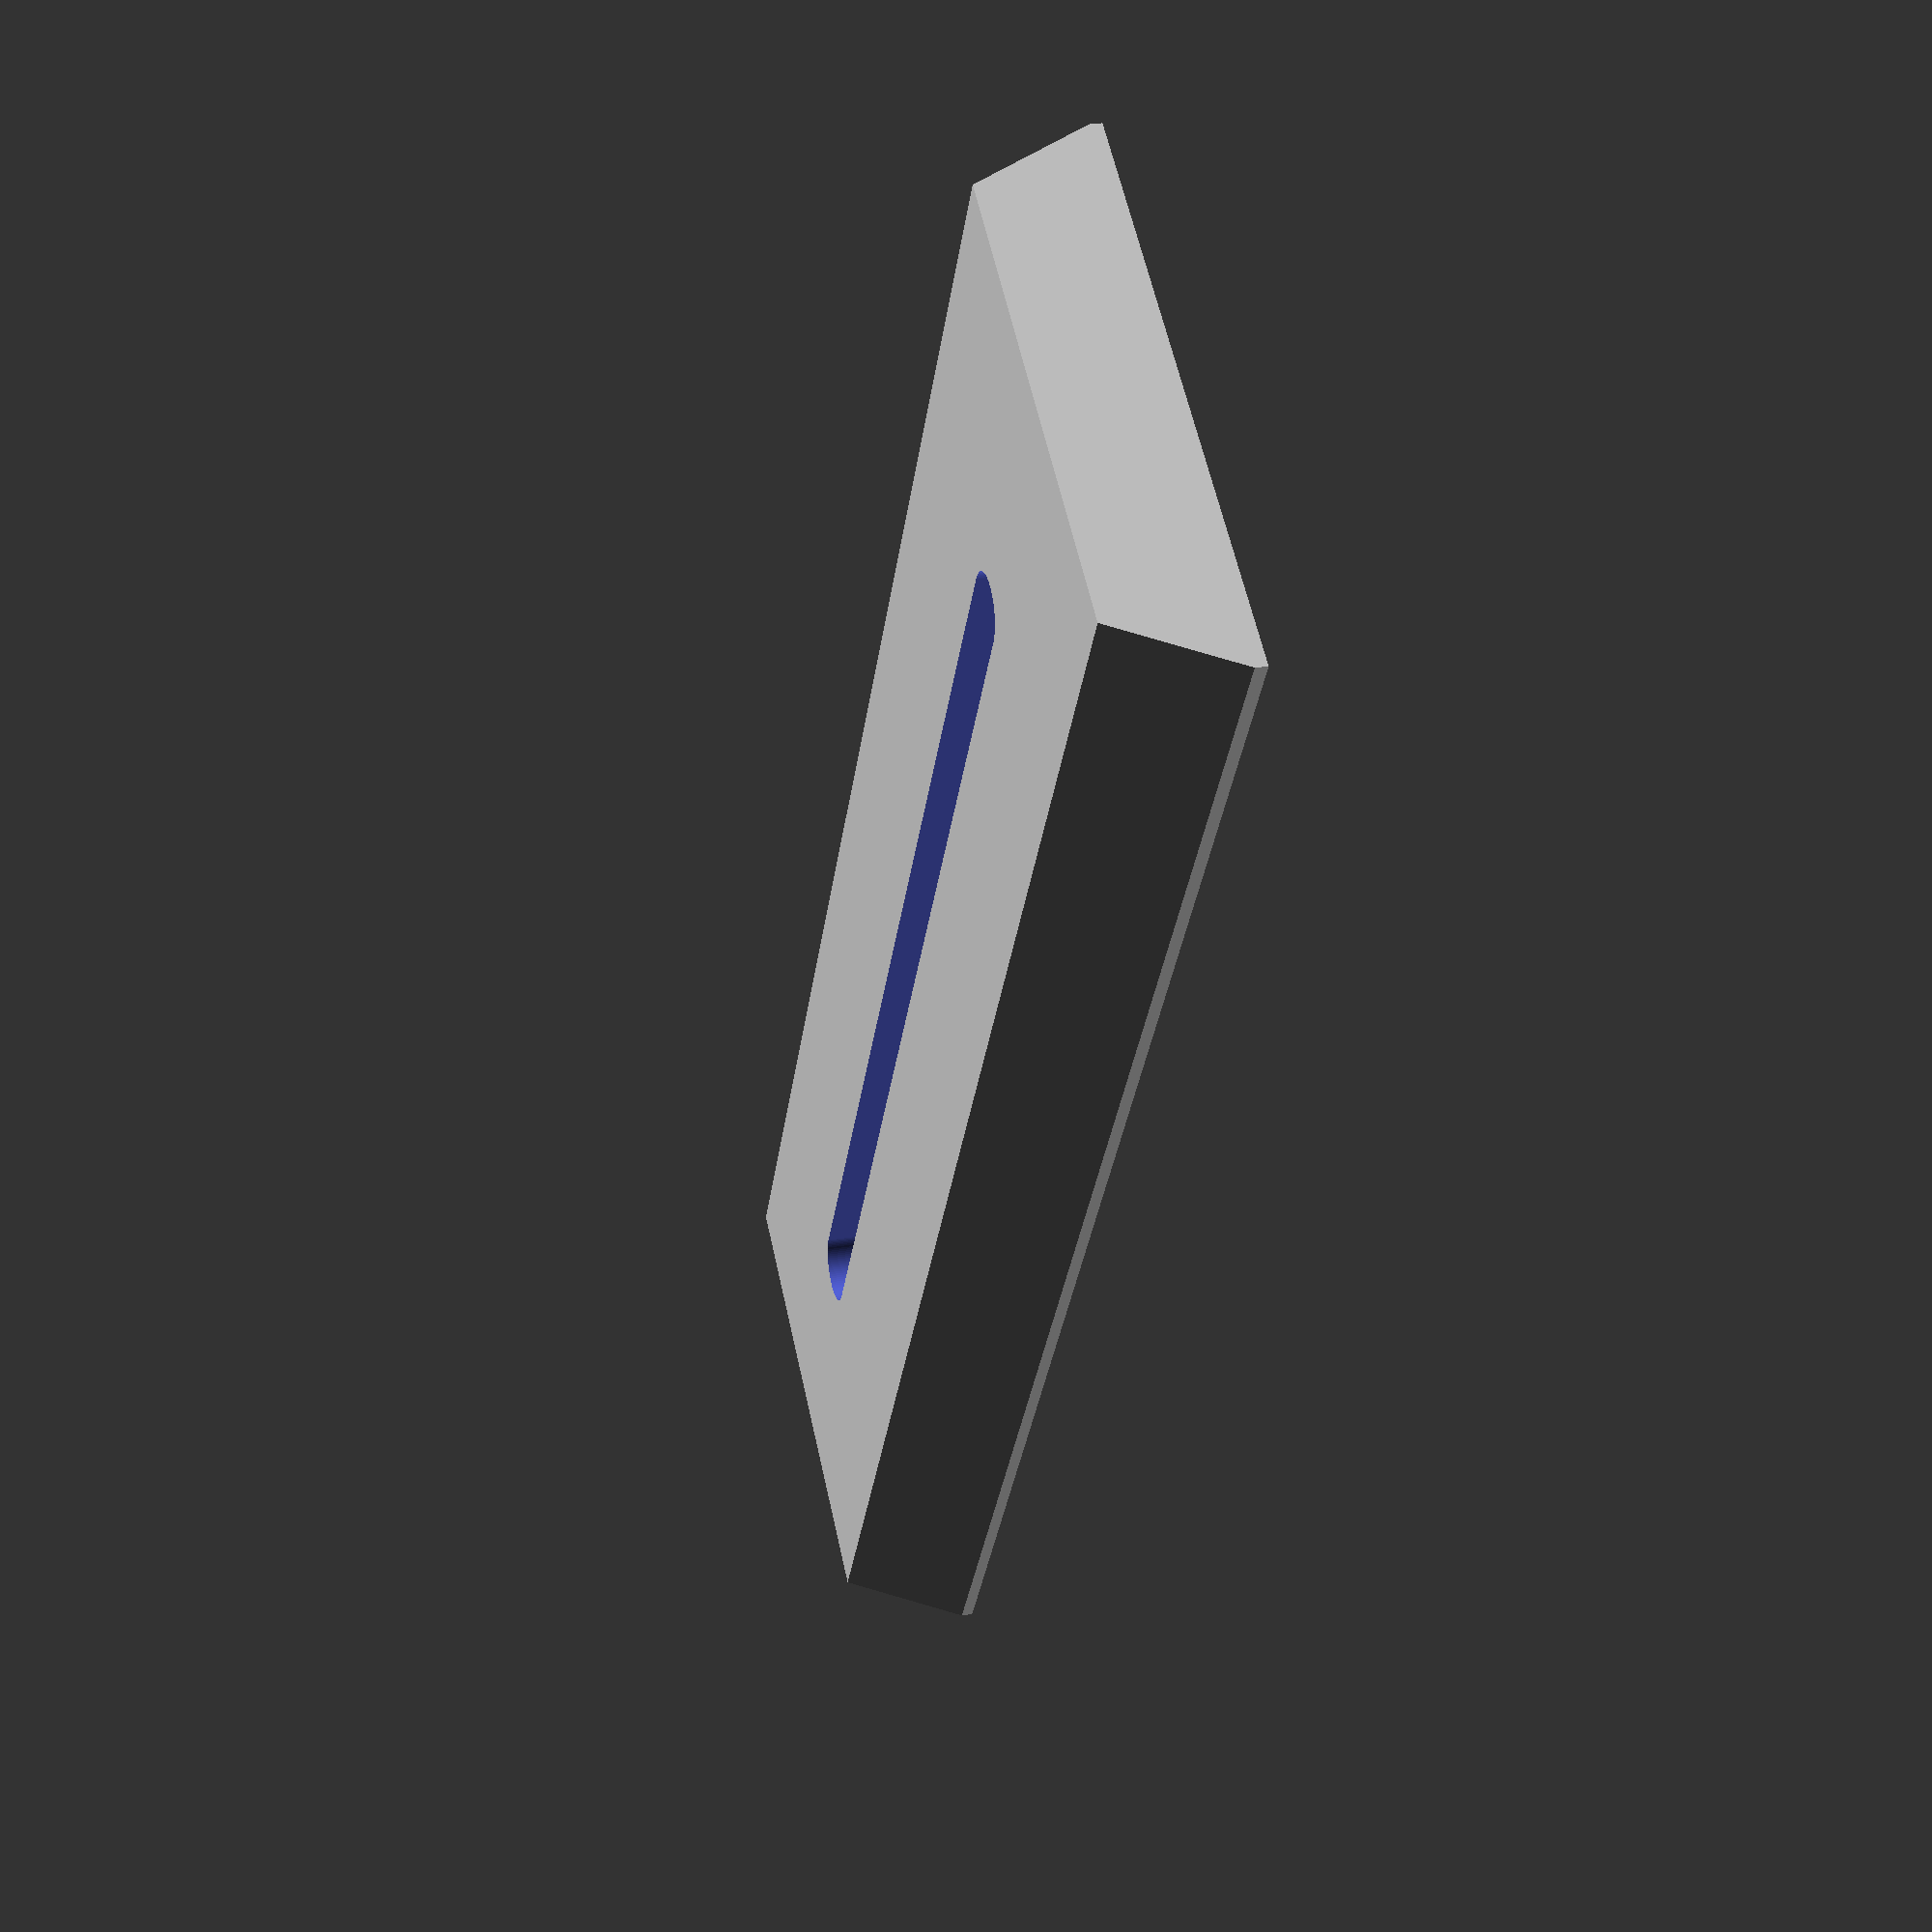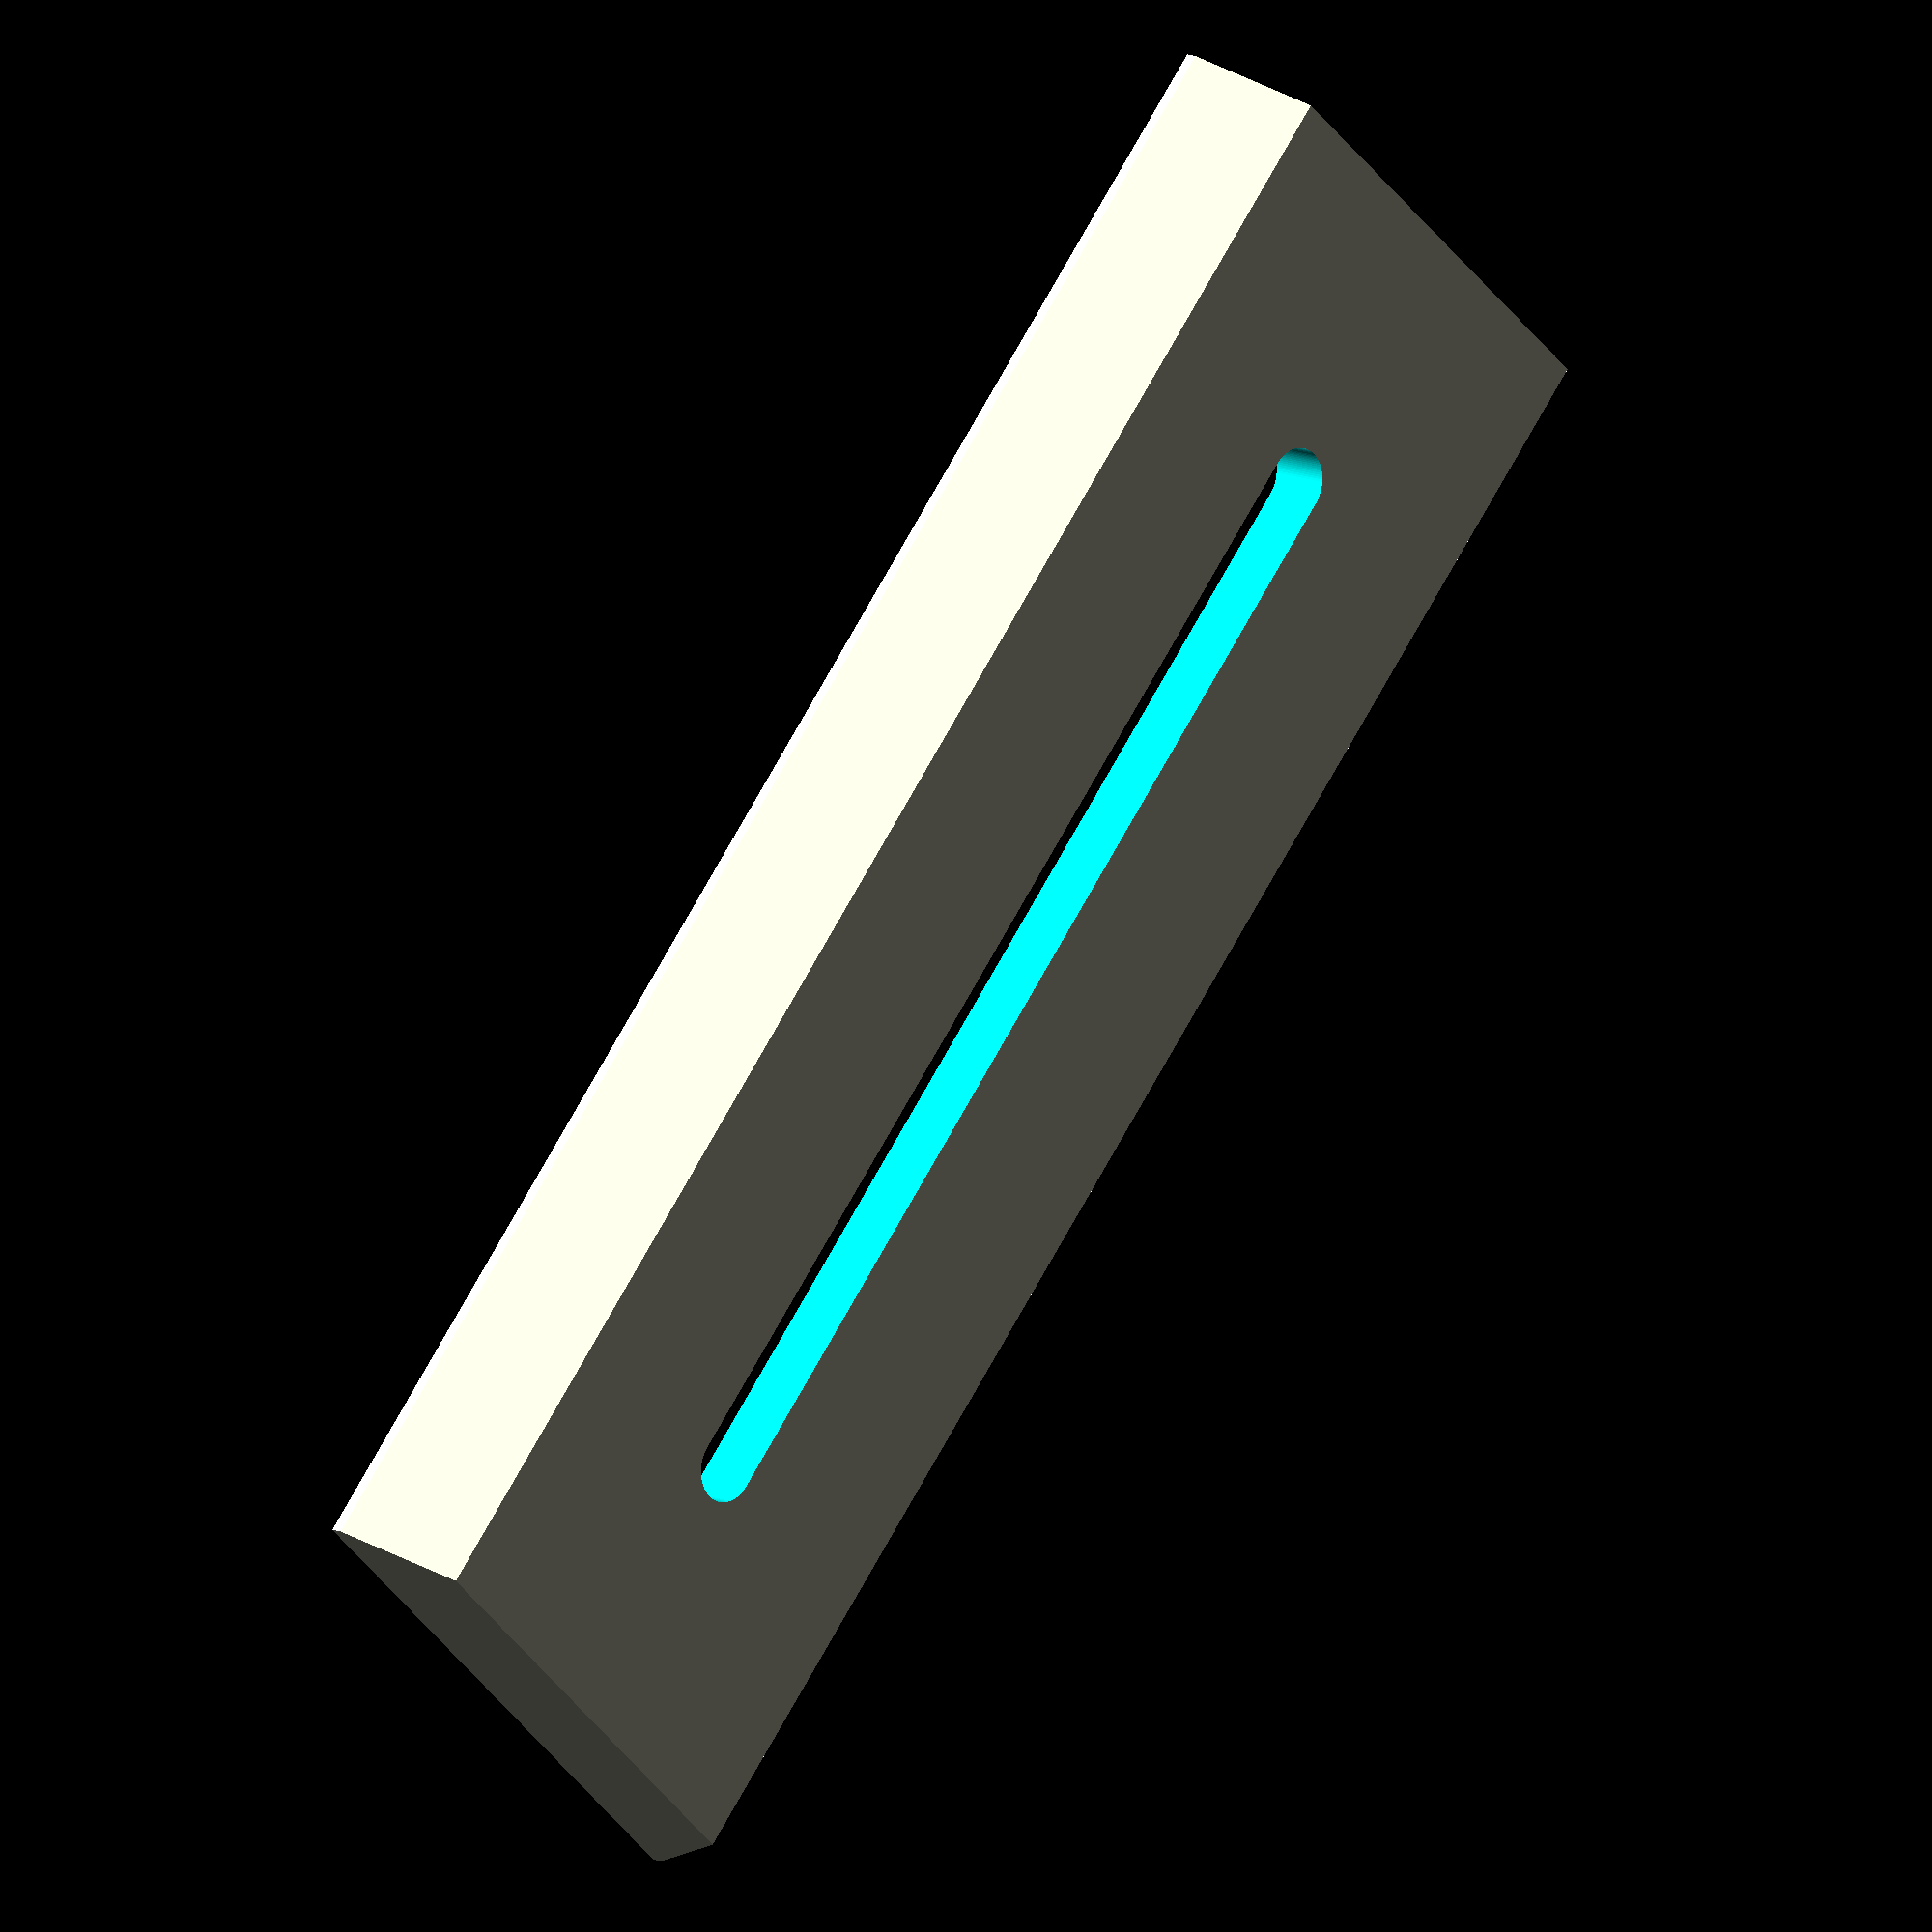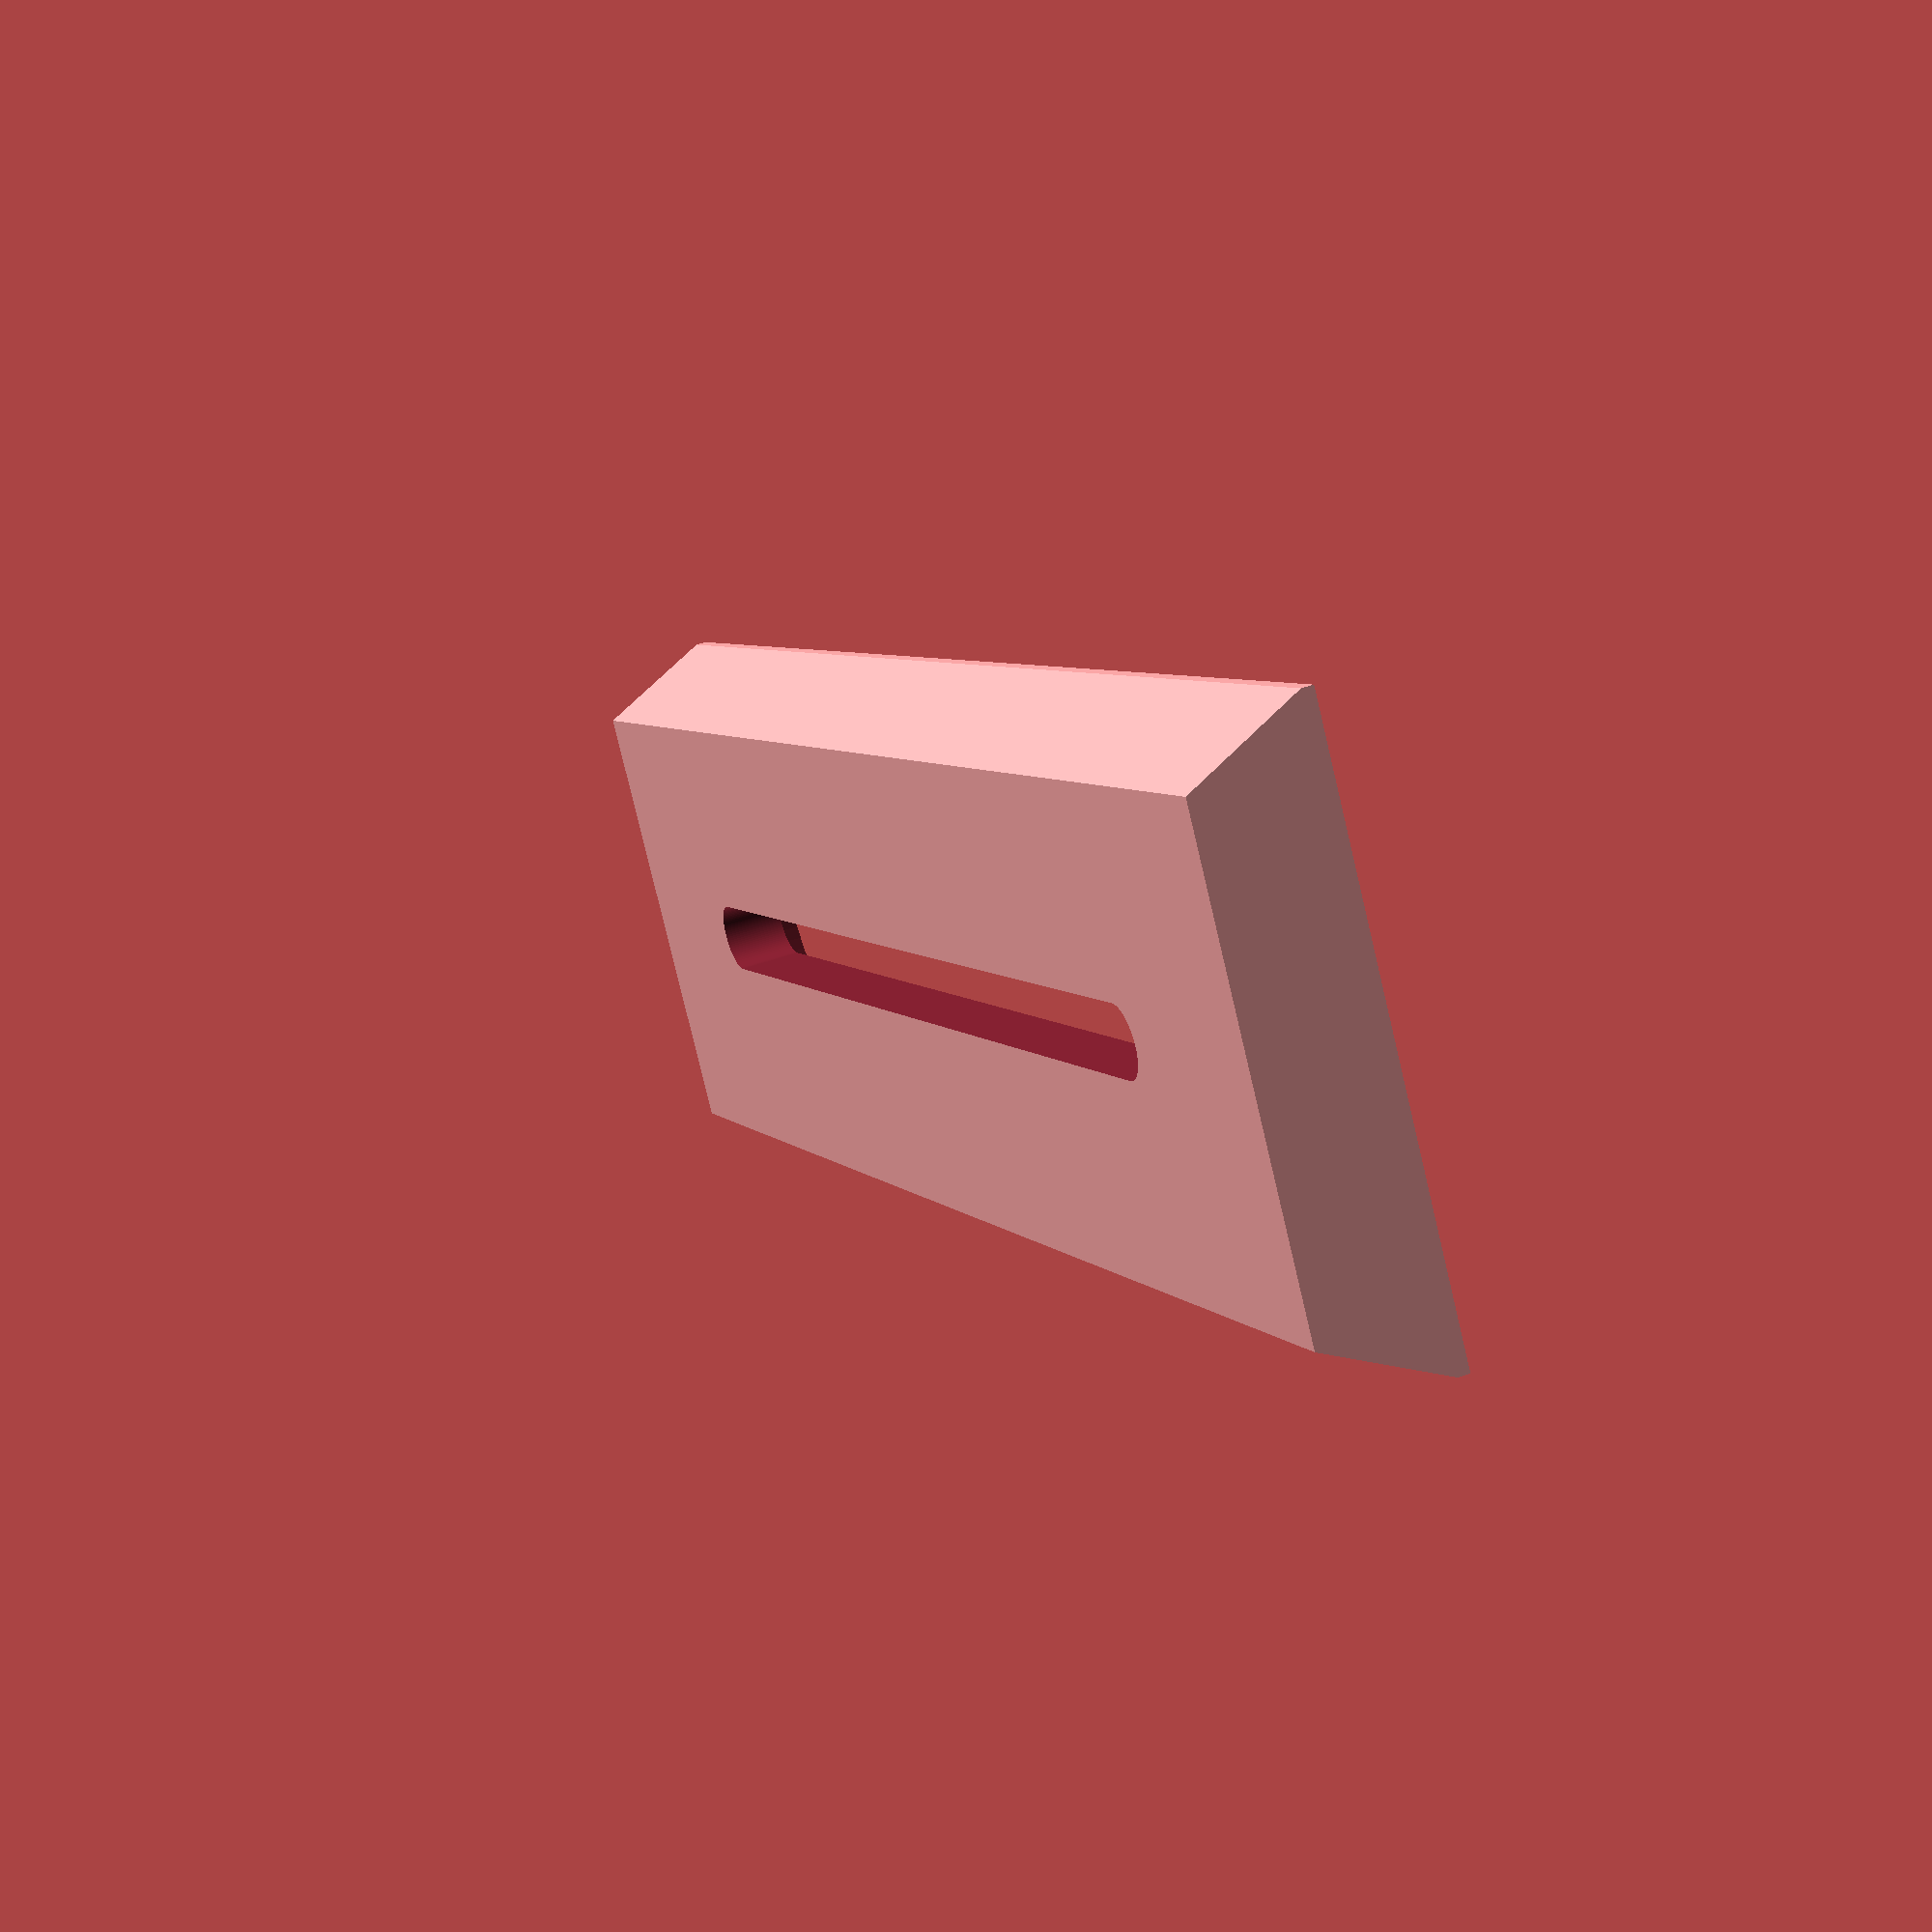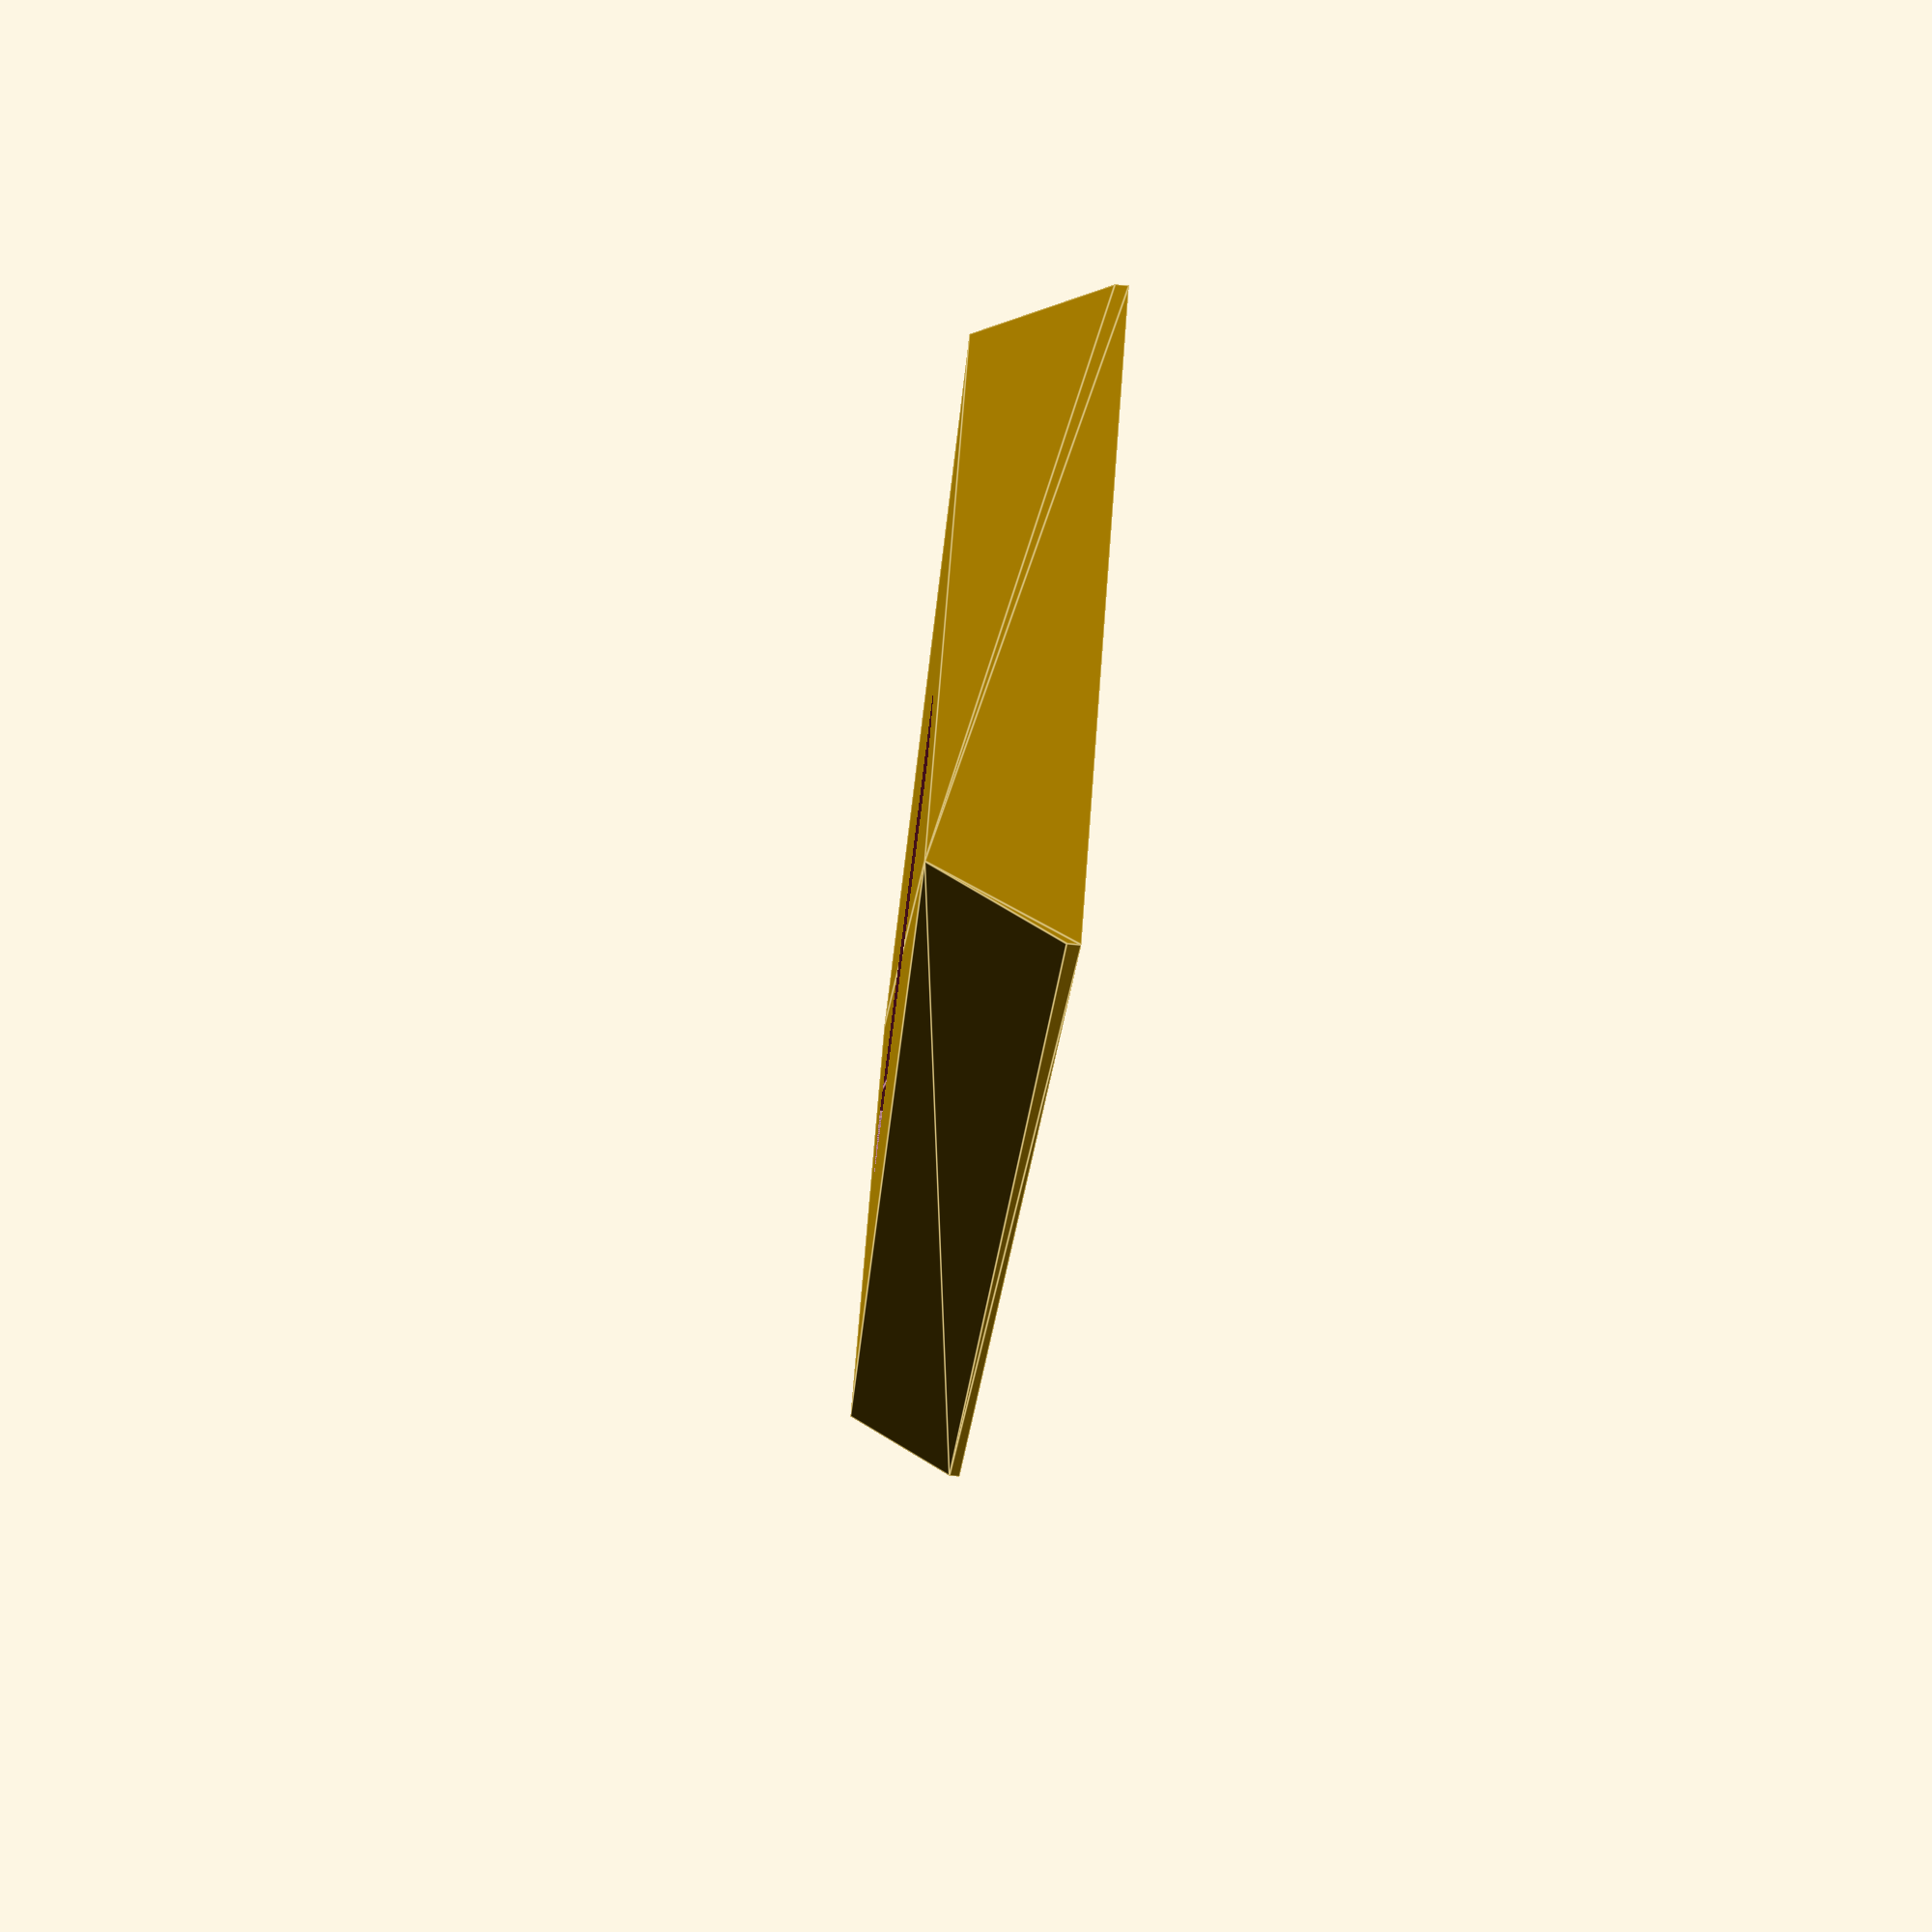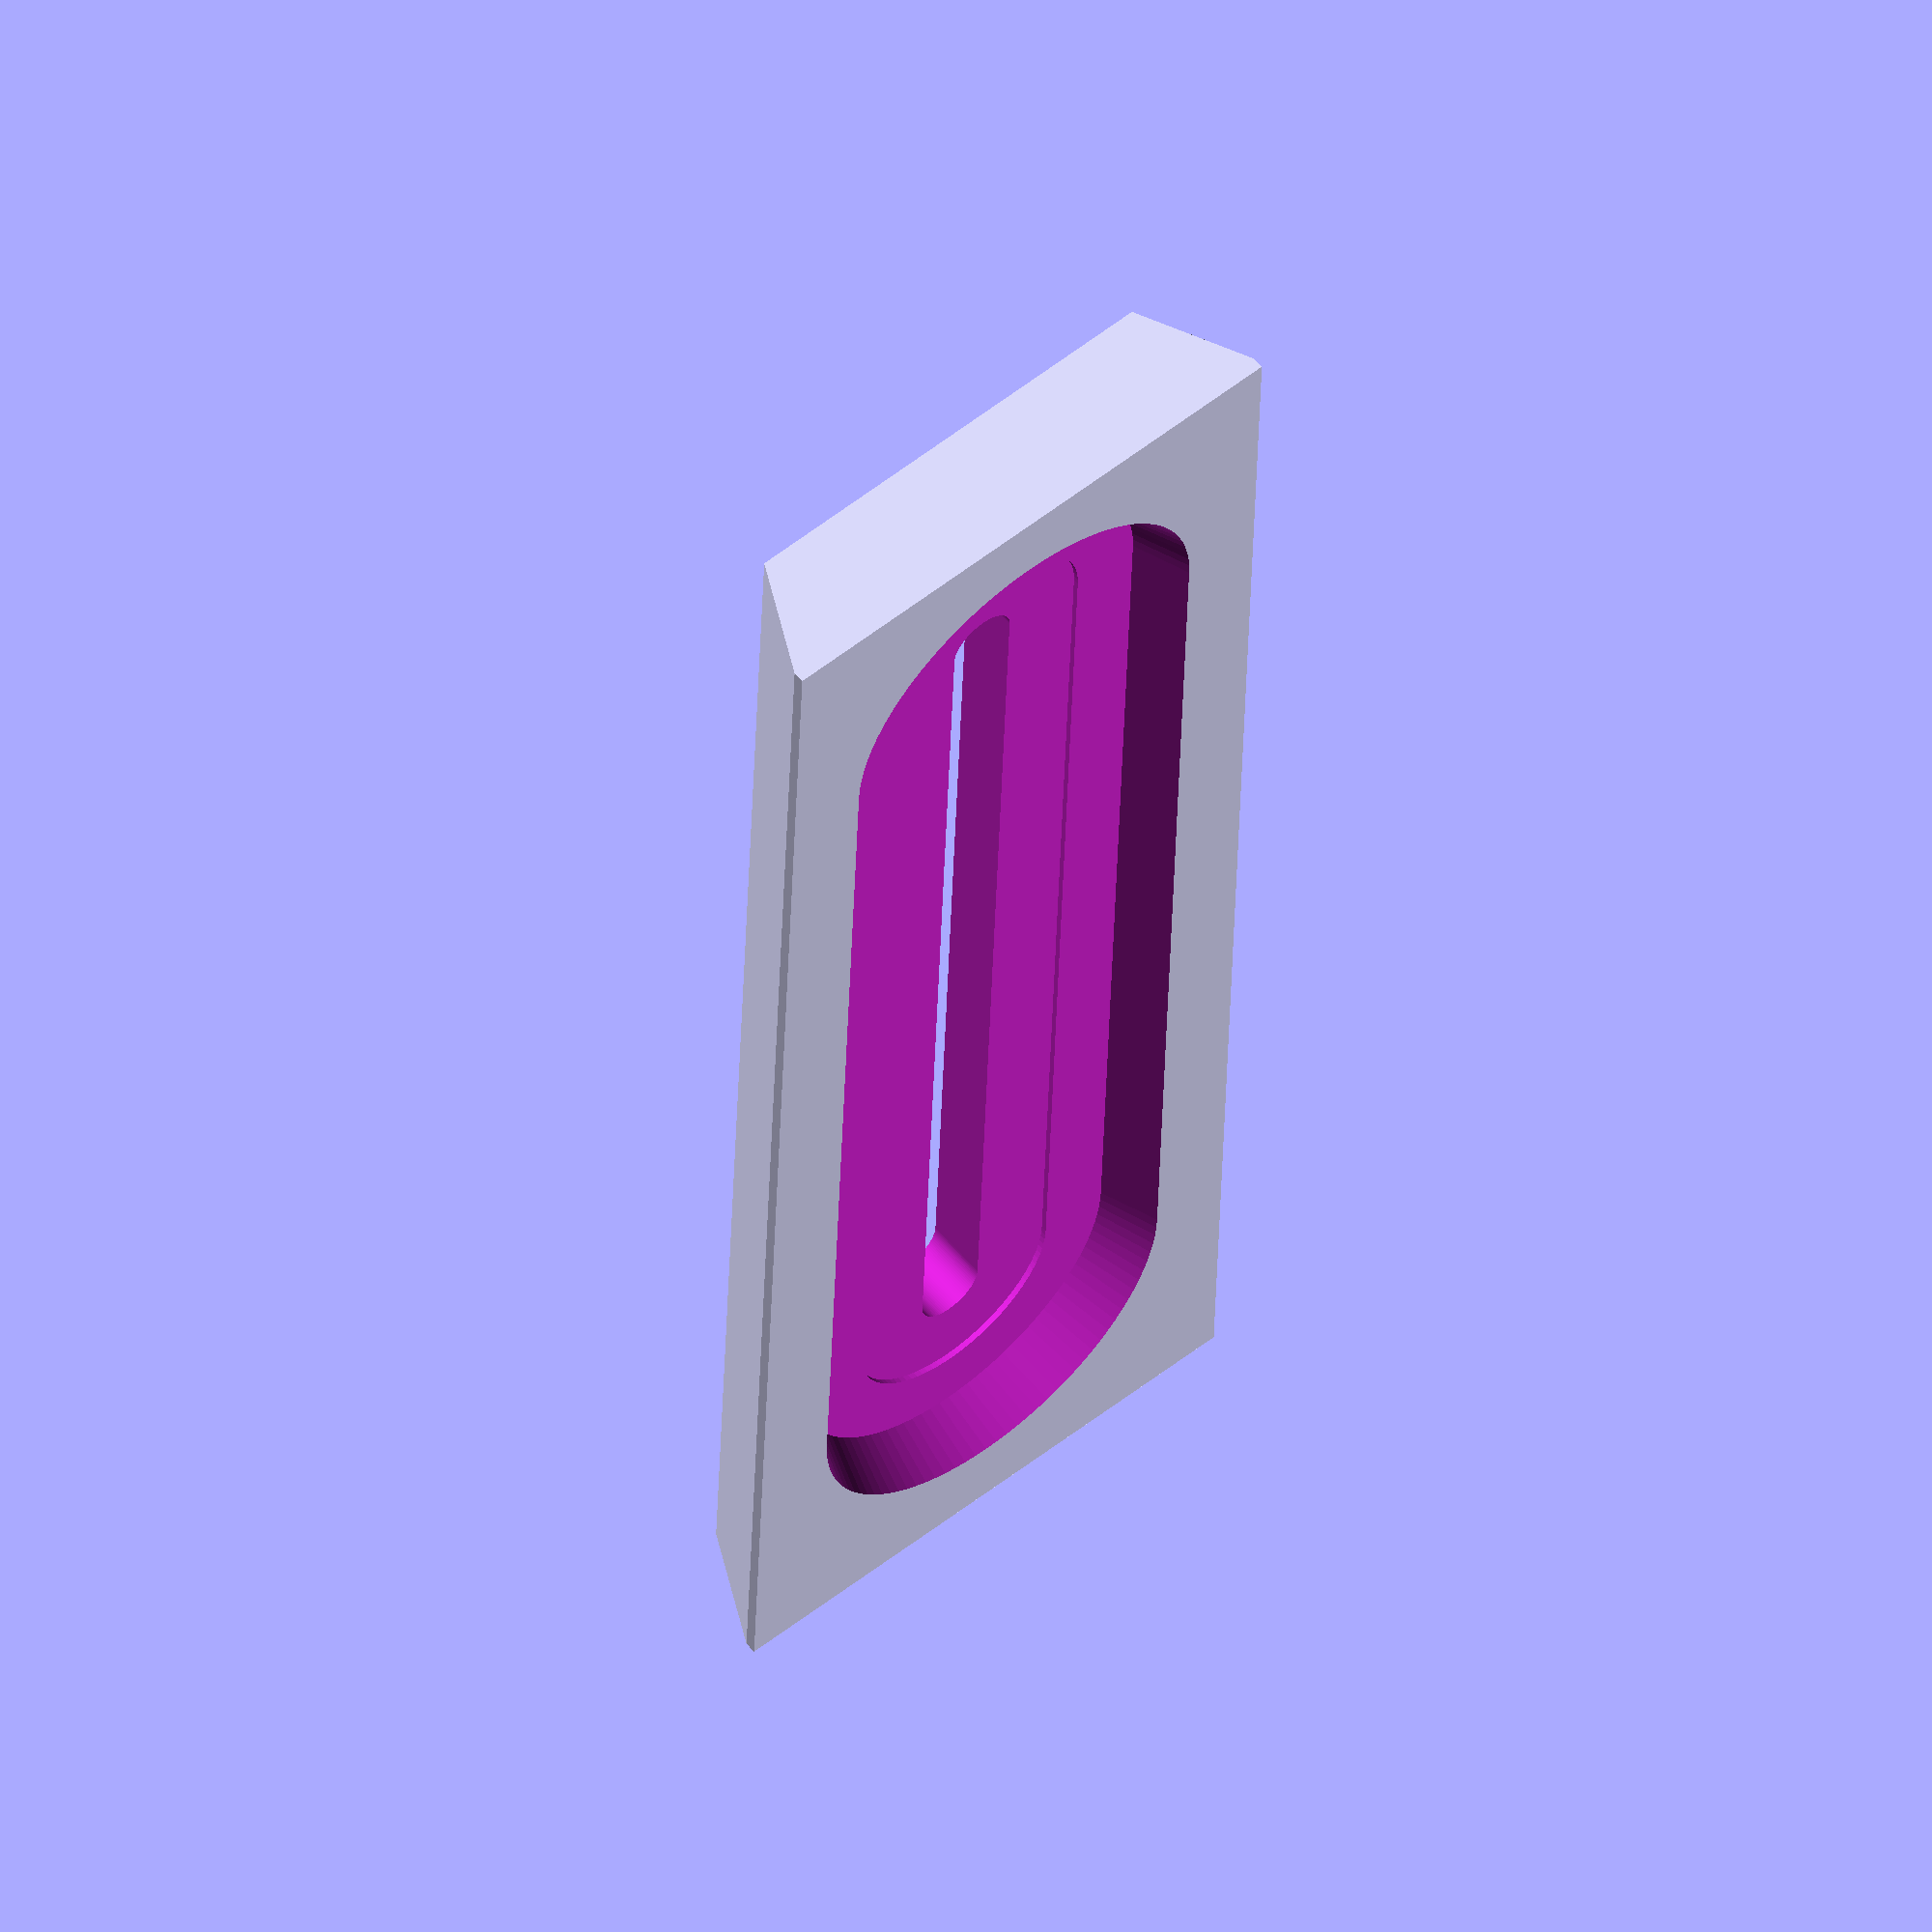
<openscad>
use <MCAD/involute_gears.scad>
use <MCAD/bearing.scad>
use <MCAD/nuts_and_bolts.scad>
use <MCAD/motors.scad>
include <MCAD/stepper.scad>

$fn=100;

module mountgear() {
difference() {
union() {
    gear (
	number_of_teeth=81,
	circular_pitch=250, diametral_pitch=20,
	pressure_angle=28,
	clearance = 0.2,
	gear_thickness=7,
	rim_thickness=15,
	rim_width=5,
	hub_thickness=10,
	hub_diameter=15,
	bore_diameter=5,
	circles=0,
	backlash=0,
	twist=0,
	involute_facets=0,
	flat=false);
    //cylinder(r=15,h=20);
    cylinder(r1=45,r2=15,h=20);
}   
    translate([0,0,20-7+0.01])bearing(608,outline=true);
    translate([0,0,-0.01])bearing(608,outline=true);
    cylinder(r=4.1,h=50,center=true);
    
    rotate([0,0,45])translate([25,0,10+0.01])rotate([180,0,0])nutHole(4);
    rotate([0,0,45])translate([25,0,-0.01])cylinder(r=2,h=20);
    rotate([0,0,45])translate([25,0,10])cylinder(r=5,h=20);

    rotate([0,0,45])translate([-25,0,10+0.01])rotate([180,0,0])nutHole(4);
    rotate([0,0,45])translate([-25,0,-0.01])cylinder(r=2,h=20);
    rotate([0,0,45])translate([-25,0,10])cylinder(r=5,h=20);
}

}

module drivegear() {
    union() {
translate([56.25+9.02,0,0])gear (
	number_of_teeth=13,
	circular_pitch=250, diametral_pitch=20,
	pressure_angle=28,
	clearance = 0.2,
	gear_thickness=10,
	rim_thickness=15,
	rim_width=5,
	hub_thickness=10,
	hub_diameter=15,
	bore_diameter=5,
	circles=0,
	backlash=0,
	twist=0,
	involute_facets=0,
	flat=false);
        translate([56.25+9.02+1.9,-4,0])cube([3,8,15]);
    }
}

module pan() {
    difference() {
        union() {
            translate([-55,-40,21])cube([110,80,21]);
            translate([0,0,22])cylinder(r=15,h=20);
        }
        rotate([90,0,0])translate([40,31,-150])cylinder(r=4,h=300);
        rotate([90,0,0])translate([-40,31,-150])cylinder(r=4,h=300);
    //translate([0,56.25+9.02,28])rotate([180,0,0])stepper_motor_mount(17);
    
    cylinder(r=4.5,h=100);
    translate([0,0,20.9])bearing(608,outline=true);    
    translate([0,0,35.1])bearing(608,outline=true);
//    translate([20,23,31])minkowski(){
//        cylinder(r=8,h=10);
//        sphere(r=5);
//    }
//    translate([-20,23,31])minkowski(){
//        cylinder(r=8,h=10);
//        sphere(r=5);
//    }
//    translate([20,-23,31])minkowski(){
//        cylinder(r=8,h=10);
//        sphere(r=5);
//    }
//    translate([-20,-23,31])minkowski(){
//        cylinder(r=8,h=10);
//        sphere(r=5);
//    }
    translate([-150,-150,32])cube([300,300,0.1]);
    translate([30,30,0])cylinder(r=2,h=50);
    translate([50,30,0])cylinder(r=2,h=50);
    translate([30,0,0])cylinder(r=2,h=50);
    translate([50,0,0])cylinder(r=2,h=50);
    translate([30,-30,0])cylinder(r=2,h=50);
    translate([50,-30,0])cylinder(r=2,h=50);

    translate([-30,30,0])cylinder(r=2,h=50);
    translate([-50,30,0])cylinder(r=2,h=50);
    translate([-30,0,0])cylinder(r=2,h=50);
    translate([-50,0,0])cylinder(r=2,h=50);
    translate([-30,-30,0])cylinder(r=2,h=50);
    translate([-50,-30,0])cylinder(r=2,h=50);

  }    
}

module stepper() {
    motor(model=Nema17, size=NemaLong, dualAxis=false, pos=[56.25+9.02,0,25], orientation = [0,0,0]);
}

module steppermount() {
    difference() {
        translate([56.25+9.02-25,-55,21])cube([50,110,21]);
        //stepper();
        rotate([90,0,90])translate([40,31,-150])cylinder(r=4,h=300);
        rotate([90,0,90])translate([-40,31,-150])cylinder(r=4,h=300);        
    translate([56.25+9.02-26,-25,26])cube([55,50,30]);
    translate([56.25+9.02-25,-55,32])cube([300,300,0.1]);

    translate([56.25+9.02+31.04/2,31.04/2,0])cylinder(r=1.5,h=50);    
    translate([56.25+9.02-31.04/2,31.04/2,0])cylinder(r=1.5,h=50);    
    translate([56.25+9.02+31.04/2,-31.04/2,0])cylinder(r=1.5,h=50);    
    translate([56.25+9.02-31.04/2,-31.04/2,0])cylinder(r=1.5,h=50);
    
    translate([56.25+9.02,0,0])cylinder(r=12,h=50);    
        
    translate([56.25+9.02-15,30,0])cylinder(r=2,h=50);
    translate([56.25+9.02-15,50,0])cylinder(r=2,h=50);
    translate([56.25+9.02+15,30,0])cylinder(r=2,h=50);
    translate([56.25+9.02+15,50,0])cylinder(r=2,h=50);
        
    translate([56.25+9.02-15,-30,0])cylinder(r=2,h=50);
    translate([56.25+9.02-15,-50,0])cylinder(r=2,h=50);
    translate([56.25+9.02+15,-30,0])cylinder(r=2,h=50);
    translate([56.25+9.02+15,-50,0])cylinder(r=2,h=50);
    }
}

module panrods() {
    rotate([90,0,90])translate([40,31,-150])cylinder(r=4,h=300);
    rotate([90,0,90])translate([-40,31,-150])cylinder(r=4,h=300);    
}

module tiltsiderods() {
    rotate([0,0,90])translate([40,130,35])cylinder(r=4,h=100);
    rotate([0,0,90])translate([-40,130,35])cylinder(r=4,h=100);    
}

module tiltbaserods() {
    rotate([90,0,90])translate([30,100,-100.1])cylinder(r=4,h=200.2);
    rotate([90,0,90])translate([-30,100,-100.1])cylinder(r=4,h=200.2);    
}

module tiltside() {
    difference() {
        hull() {
            rotate([90,0,90])translate([0,145,100-10])cylinder(r=20,h=10);
            rotate([90,0,90])translate([-30,100,100-10])cylinder(r=10,h=10);
            rotate([90,0,90])translate([30,100,100-10])cylinder(r=10,h=10);
        }
        rotate([90,0,90])translate([-30,100,100-10-5])cube([60,1,1000]);            
       hull() {
           rotate([90,0,90])translate([-25,110,100-10.1])cylinder(r=3,h=11);
           rotate([90,0,90])translate([25,110,100-10.1])cylinder(r=3,h=11);
           rotate([90,0,90])translate([-10,120,100-10.1])cylinder(r=5,h=11);
           rotate([90,0,90])translate([10,120,100-10.1])cylinder(r=5,h=11);
       }
        
        rotate([90,0,90])translate([0,145,100-10-0.1])bearing(608,outline=true);
        rotate([90,0,90])translate([0,145,100-10-0.1])cylinder(r=5,h=100);
       
       rotate([90,0,90])translate([-20,110,100-5])rotate([90,0,0])cylinder(r=2,h=30);
       rotate([90,0,90])translate([20,110,100-5])rotate([90,0,0])cylinder(r=2,h=30);
    
    rotate([90,0,90])translate([30,100,-100.1])cylinder(r=4,h=200.2);
    rotate([90,0,90])translate([-30,100,-100.1])cylinder(r=4,h=200.2);    
    }

}

module tiltsidedrive() {
    difference() {
        rotate([0,0,180])tiltside();
        rotate([0,0,180])rotate([90,0,90])translate([0,130,100-10-0.1])cylinder(r=2,h=20);
        rotate([0,0,180])rotate([90,0,90])translate([0,160,100-10-0.1])cylinder(r=2,h=40);
    }
}

module tiltsidedrivegear() {
    difference() {
        union() {
        rotate([0,0,180])rotate([90,0,90])translate([0,145,100])
    gear (
	number_of_teeth=51,
	circular_pitch=250, diametral_pitch=20,
	pressure_angle=28,
	clearance = 0.2,
	gear_thickness=7,
	rim_thickness=14,
	rim_width=5,
	hub_thickness=14,
	hub_diameter=39,
	bore_diameter=10,
	circles=0,
	backlash=0,
	twist=0,
	involute_facets=0,
	flat=false);
//        rotate([0,0,180])rotate([90,0,90])translate([0,145,100+4+0.1])cylinder(r1=25,r2=20,h=11);
        }
        rotate([0,0,180])rotate([90,0,90])translate([0,145,107+0.1])bearing(608,outline=true);
//        rotate([0,0,180])rotate([90,0,90])translate([0,145,100-10+0.1])cylinder(r=5,h=50);
        rotate([0,0,180])rotate([90,0,90])translate([0,130,100-10-0.1])cylinder(r=2,h=40);
        rotate([0,0,180])rotate([90,0,90])translate([0,160,100-10-0.1])cylinder(r=2,h=40);
    }   
}

module tiltsidesteppergear() {
    union() {
        rotate([0,0,180])rotate([90,0,90])translate([0,145-35.4167-9.02778,100])
    gear(
	number_of_teeth=13,
	circular_pitch=250, diametral_pitch=20,
	pressure_angle=28,
	clearance = 0.2,
	gear_thickness=15,
	rim_thickness=15,
	rim_width=5,
	hub_thickness=10,
	hub_diameter=15,
	bore_diameter=5,
	circles=0,
	backlash=0,
	twist=0,
	involute_facets=0,
	flat=false);
        rotate([0,0,180])rotate([90,0,90])translate([1.9,145-35.4167-9.02778-4,100])cube([3,8,15]);
    }   
}

module tiltsidestepper() {
    rotate([0,0,180])rotate([90,0,90])translate([0,145-35.4167-9.02778,100])motor(model=Nema17, size=NemaLong, dualAxis=false, pos=[0,0,25], orientation = [0,0,0]);
}

module tiltsteppermount() {
    difference() {
        union() {
        hull() {
            rotate([0,0,180])rotate([90,0,90])translate([0,145,100+25-5])cylinder(r=20,h=10);
            rotate([0,0,180])rotate([90,0,90])translate([45,145-35.4167,100+25-5])cylinder(r=10,h=10);
            rotate([0,0,180])rotate([90,0,90])translate([-45,145-35.4167,100+25-5])cylinder(r=10,h=10);
    
            rotate([0,0,180])rotate([90,0,90])translate([45,145-35.4167-25,100+25-5])cylinder(r=10,h=10);
            rotate([0,0,180])rotate([90,0,90])translate([-45,145-35.4167-25,100+25-5])cylinder(r=10,h=10);
        }
    hull() {    
            rotate([0,0,180])rotate([90,0,90])translate([45,145-35.4167,100+25-5+10.1])cylinder(r=10,h=10);
            rotate([0,0,180])rotate([90,0,90])translate([-45,145-35.4167,100+25-5+10.1])cylinder(r=10,h=10);
    
            rotate([0,0,180])rotate([90,0,90])translate([45,145-35.4167-25,100+25-5+10.1])cylinder(r=10,h=10);
            rotate([0,0,180])rotate([90,0,90])translate([-45,145-35.4167-25,100+25-5+10.1])cylinder(r=10,h=10);
    }
}

        rotate([0,0,180])rotate([90,0,90])translate([0,145-35.4167-9.02778,100])cylinder(r=12,h=40);

        //stepper mount screws
        rotate([0,0,180])rotate([90,0,90])translate([31.04/2,145-35.4167-9.02778-31.04/2,100])cylinder(r=1.5,h=50);    
        rotate([0,0,180])rotate([90,0,90])translate([-31.04/2,145-35.4167-9.02778-31.04/2,100])cylinder(r=1.5,h=50);    
        rotate([0,0,180])rotate([90,0,90])translate([31.04/2,145-35.4167-9.02778+31.04/2,100])cylinder(r=1.5,h=50);    
        rotate([0,0,180])rotate([90,0,90])translate([-31.04/2,145-35.4167-9.02778+31.04/2,100])cylinder(r=1.5,h=50);
    
        rotate([0,0,180])rotate([90,0,90])translate([0,145,100+25-2+0.1])bearing(608,outline=true);
        rotate([0,0,180])rotate([90,0,90])translate([0,145,100+10])cylinder(r=5,h=50);
        tiltsidestepper();
        rotate([0,0,180])rotate([90,0,90])translate([-45/2,145-35.4167-9.02778-45/2,100+25])cube([45,45,10]);
        tiltsiderods();
        rotate([0,0,180])rotate([90,0,90])translate([-45/2,145-35.4167-9.02778-45/2-5,100+25-5+10.1])cube([45,60,11]);
        //side screws
       rotate([0,0,180])rotate([90,0,90])translate([47,145-35.4167,100])cylinder(r=2,h=50);
       rotate([0,0,180])rotate([90,0,90])translate([28,145-35.4167,100])cylinder(r=2,h=50);
       rotate([0,0,180])rotate([90,0,90])translate([47,145-35.4167-25,100])cylinder(r=2,h=50);
       rotate([0,0,180])rotate([90,0,90])translate([28,145-35.4167-25,100])cylinder(r=2,h=50);
        
       rotate([0,0,180])rotate([90,0,90])translate([-47,145-35.4167,100])cylinder(r=2,h=50);
       rotate([0,0,180])rotate([90,0,90])translate([-28,145-35.4167,100])cylinder(r=2,h=50);
       rotate([0,0,180])rotate([90,0,90])translate([-47,145-35.4167-25,100])cylinder(r=2,h=50);
       rotate([0,0,180])rotate([90,0,90])translate([-28,145-35.4167-25,100])cylinder(r=2,h=50);

    }
}

module pantiltconnector() {
    difference() {
        translate([-140,-50,20])cube([40,100,50]);
        translate([-119.9,-60,40])cube([20,130,40]);
        translate([-150,-40,30])cube([70,80,1]);
        translate([-130,-60,40])cube([20,120,1]);
        translate([-130,-60,40])cube([1,120,50]);
        translate([-110,-30,10])cylinder(r=2,h=40);
        translate([-110,30,10])cylinder(r=2,h=40);
        rotate([90,0,90])translate([-30,47,-160])cylinder(r=2,h=60);
        rotate([90,0,90])translate([30,47,-160])cylinder(r=2,h=60);
        rotate([90,0,90])translate([-30,63,-160])cylinder(r=2,h=60);
        rotate([90,0,90])translate([30,63,-160])cylinder(r=2,h=60);
        panrods();
        tiltsiderods();
    }
}

module camquickmount() {
    rotate([90,0,90])translate([-75,100+5,-25])difference() {
        hull() {
            cube([150,1,50]);
            translate([0,10,5])cube([150,1,40]);
        }
        rotate([90,0,0])hull() {
            translate([75+50,25,-5])cylinder(d2=36,d1=32,h=5.1);
            translate([75+-50,25,-5])cylinder(d2=36,d1=32,h=5.1);
        }
        rotate([90,0,0])hull() {
            translate([75+50,25,-5.5])cylinder(d=20,h=5.1);
            translate([75+-50,25,-5.5])cylinder(d=20,h=5.1);
        }
        rotate([90,0,0])hull() {
            translate([75+50,25,-12])cylinder(d=6,h=14);
            translate([75+-50,25,-12])cylinder(d=6,h=14);
        }
    }
}

module quickmountclamp() {
    difference() {
        rotate([90,0,90])translate([0,100,0])difference() {
            hull() {
                translate([30,0,-25-10])cylinder(r=10,h=15);
                translate([-30,0,-25-10])cylinder(r=10,h=15);
            }
            translate([-30,0,-500])cube([60,1,1000]);
        }
        camquickmount();
        tiltbaserods();
        rotate([90,0,90])translate([-20,115,-30])rotate([90,0,0])cylinder(r=2,h=40);
        rotate([90,0,90])translate([20,115,-30])rotate([90,0,0])cylinder(r=2,h=40);
    }    
}

//mountgear();
//drivegear();
//rotate([0,0,90])pan();
//stepper();
//steppermount();
//color("green")panrods();
//color("green")tiltsiderods();
//color("green")tiltbaserods();
//tiltside();
//tiltsidedrive();
//tiltsidedrivegear();
//tiltsidesteppergear();
//tiltsidestepper();
//tiltsteppermount();
//rotate([0,0,180])tiltsteppermount();
//pantiltconnector();
camquickmount();
//quickmountclamp();
//rotate([0,0,180])quickmountclamp();
</openscad>
<views>
elev=334.6 azim=212.2 roll=75.4 proj=p view=solid
elev=348.9 azim=221.6 roll=315.9 proj=o view=solid
elev=137.4 azim=54.8 roll=113.7 proj=p view=solid
elev=253.4 azim=323.5 roll=95.4 proj=p view=edges
elev=121.5 azim=178.0 roll=39.7 proj=o view=solid
</views>
